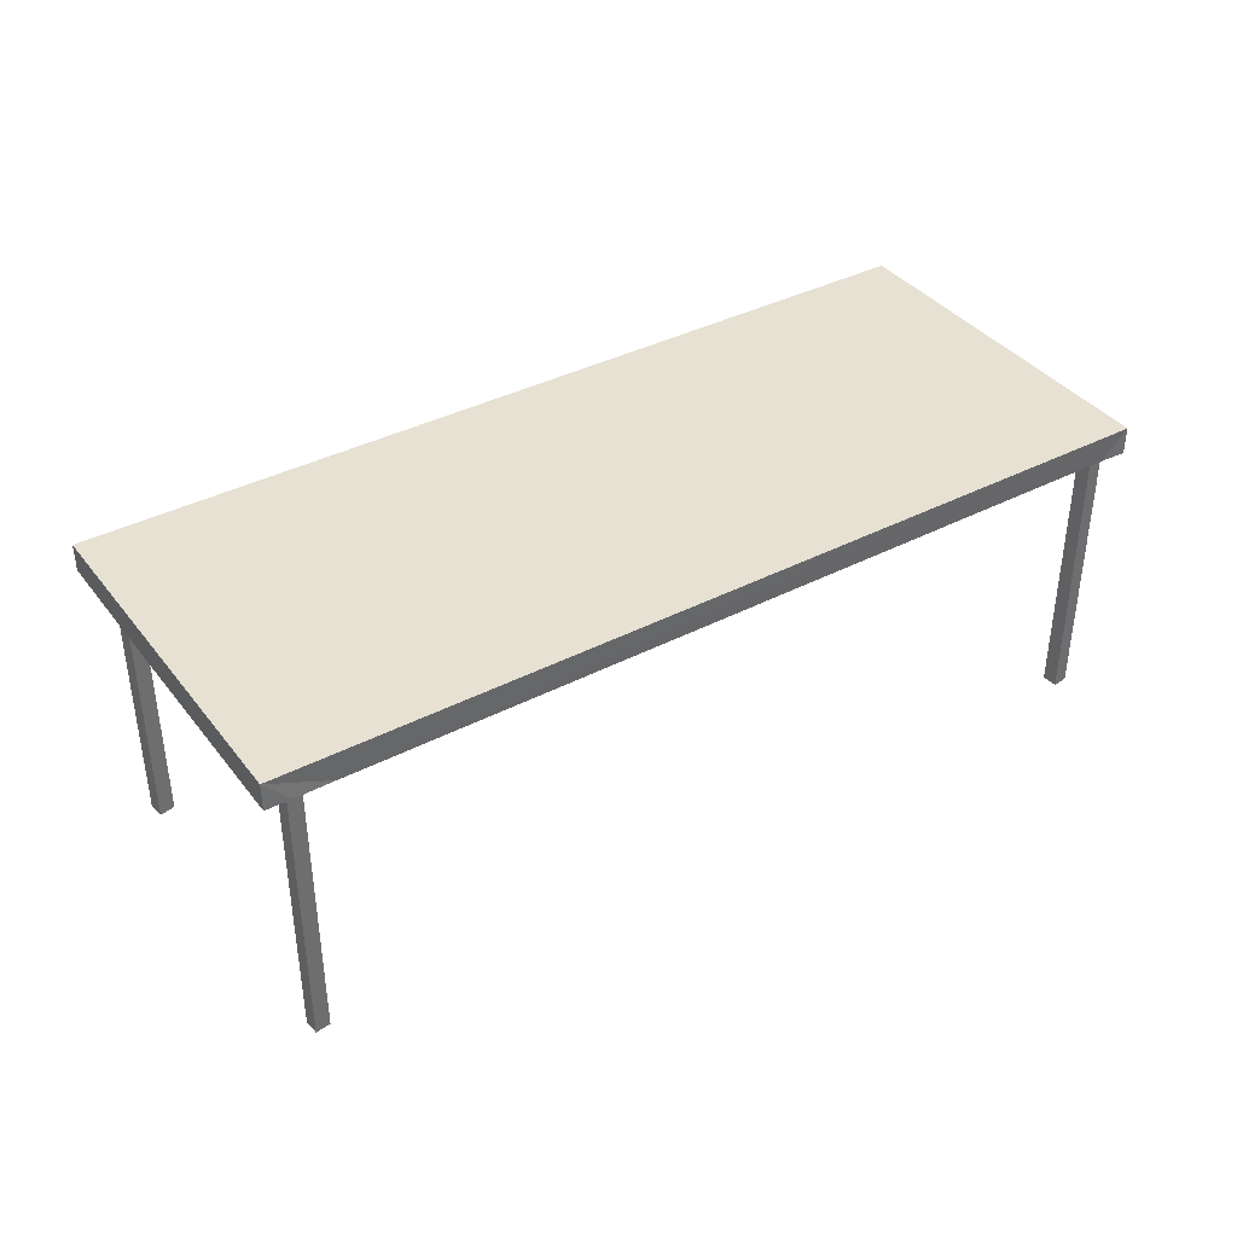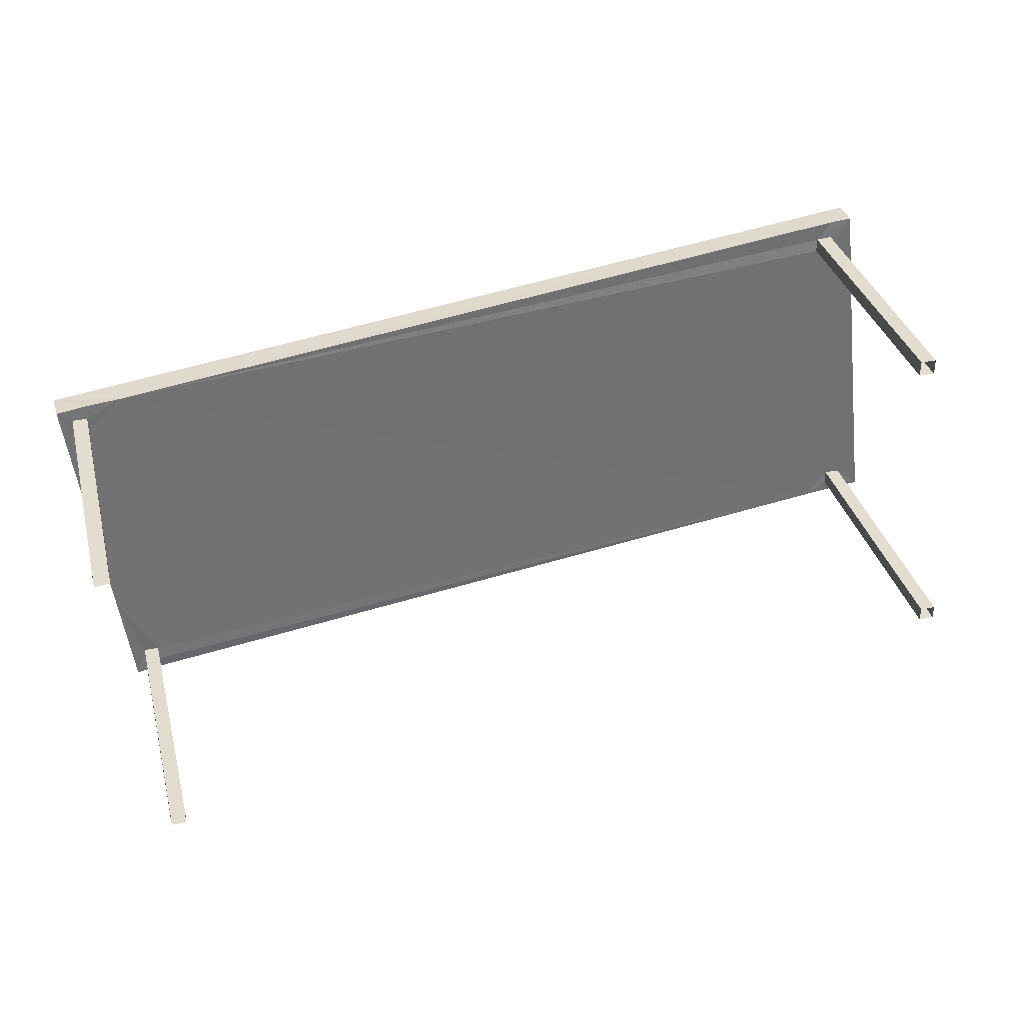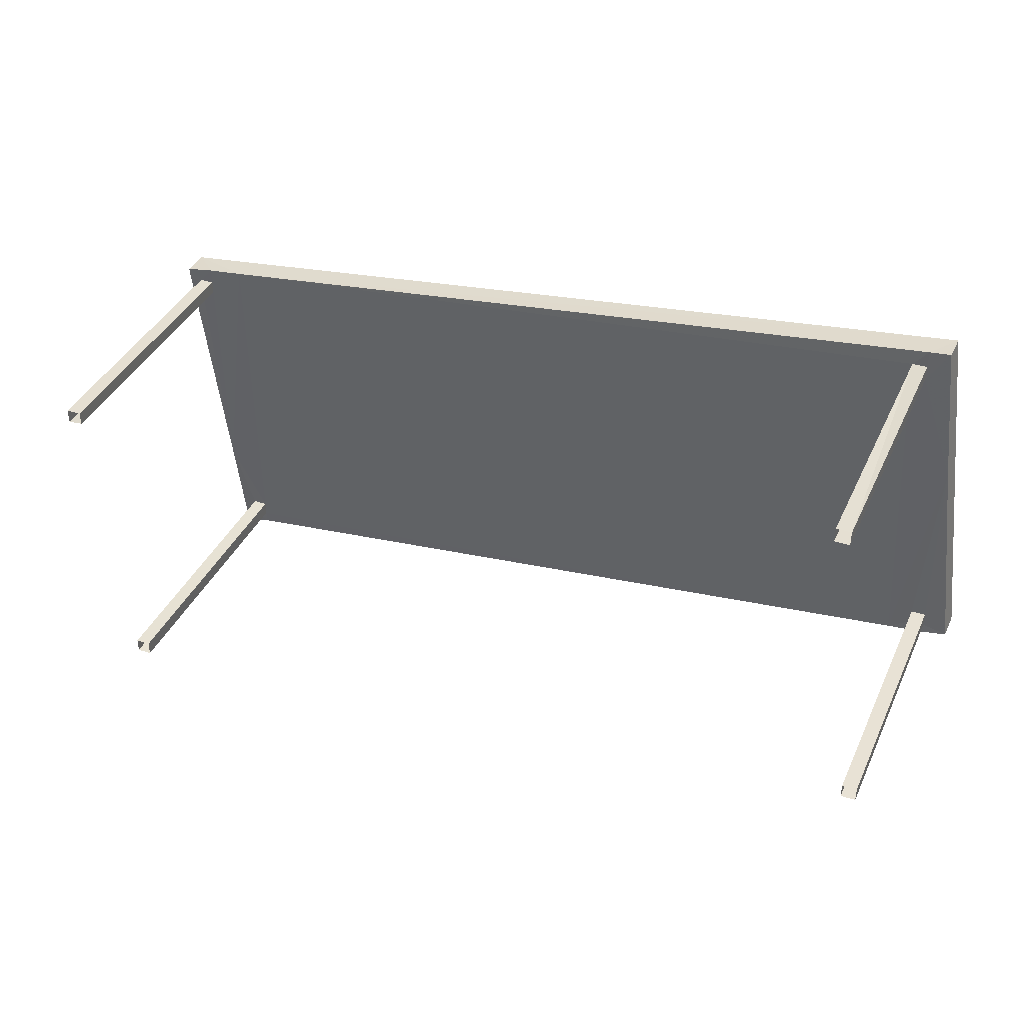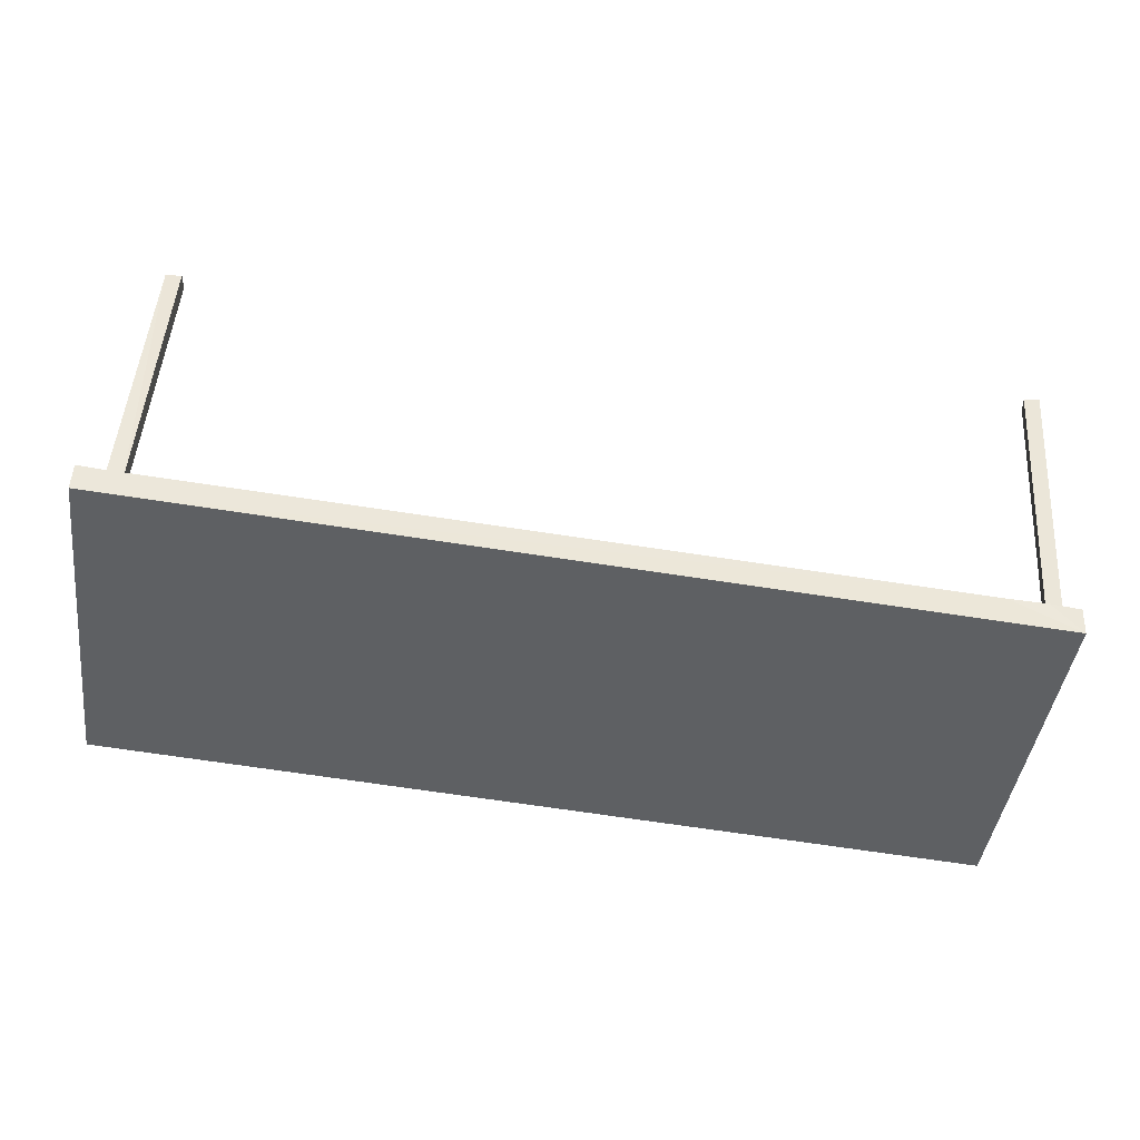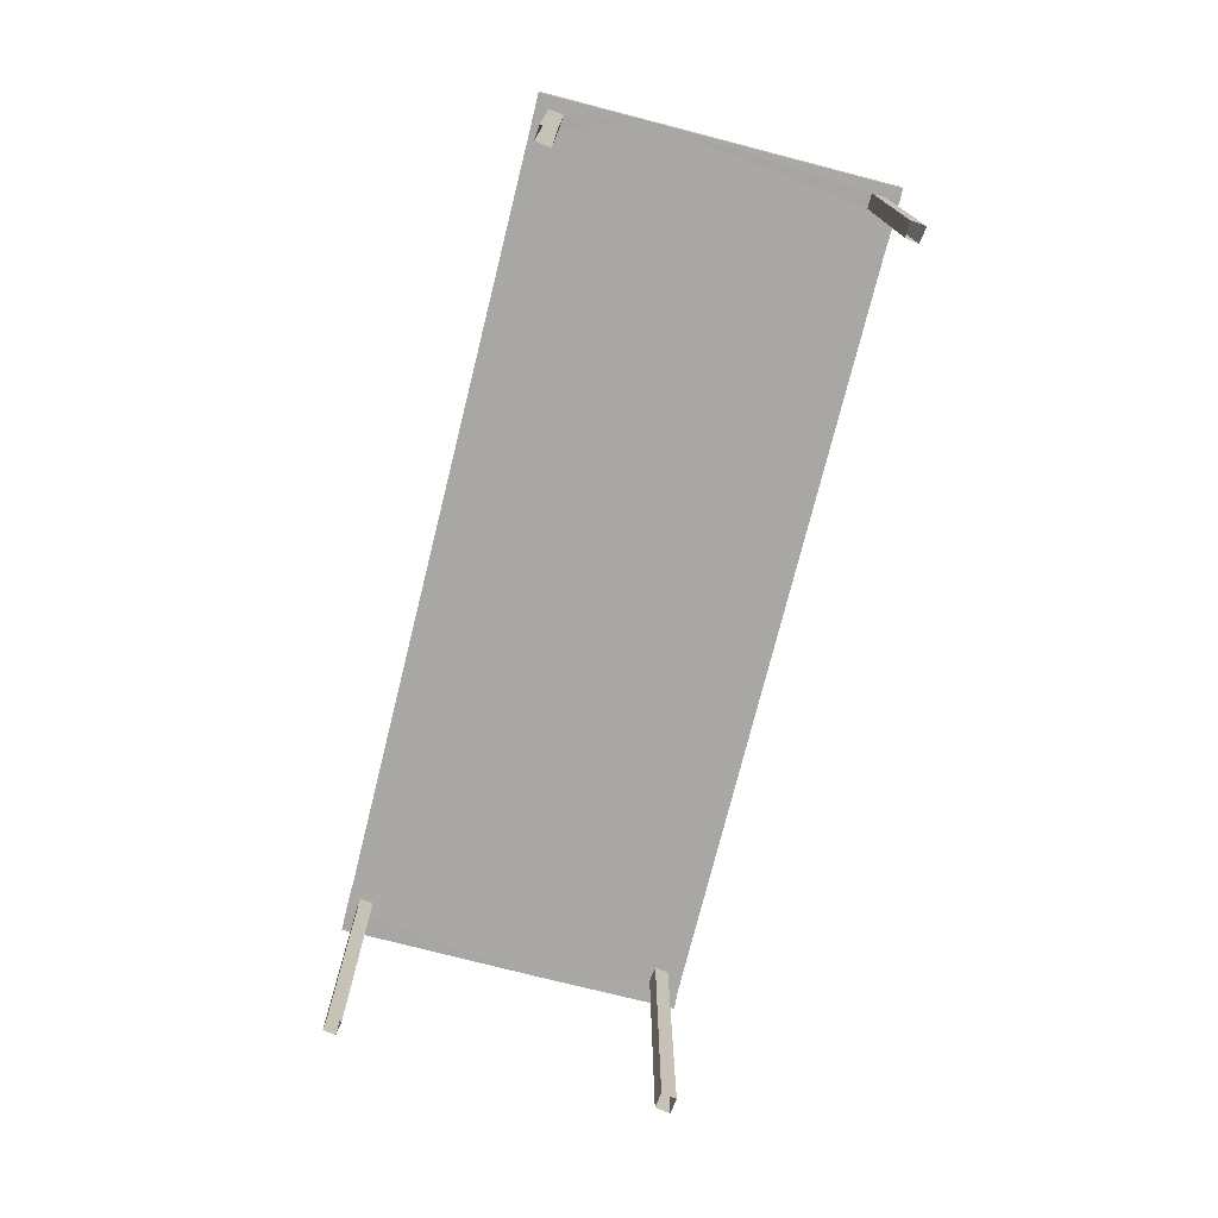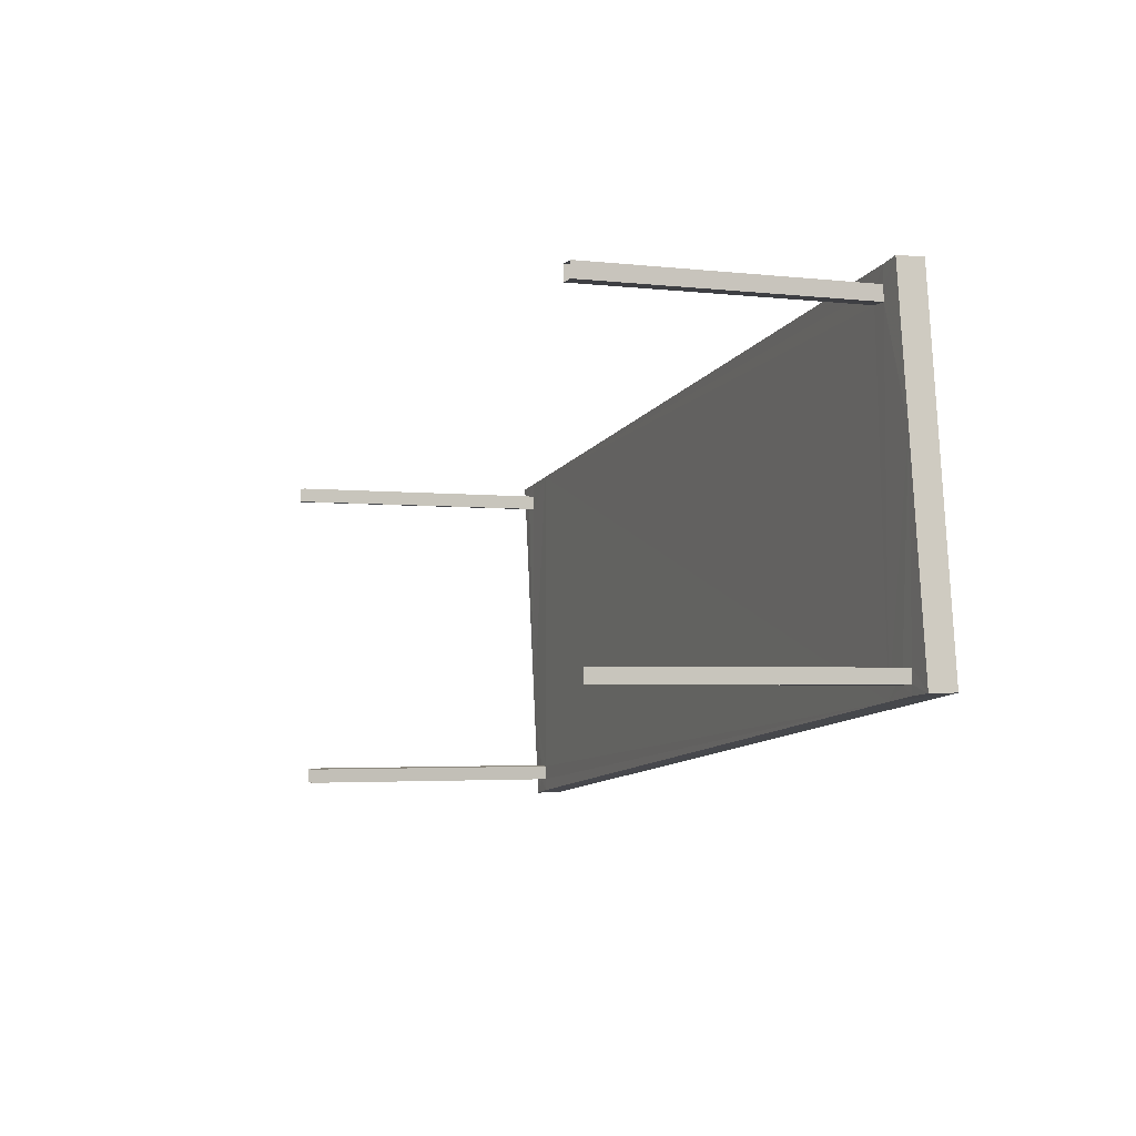
<metadata>
{"format":"obj","ext":"obj","renderer":"f3d","projection":"perspective","resolution":1024,"background":"white","views":[{"elev":38.7,"azim":-40.7,"up":"+Z"},{"elev":34.9,"azim":165.6,"up":"+Y"},{"elev":39.1,"azim":-156.7,"up":"+Y"},{"elev":47.7,"azim":3.9,"up":"+Y"},{"elev":-74.7,"azim":68.3,"up":"+Z"},{"elev":-3.1,"azim":-111.4,"up":"+Y"}]}
</metadata>
<code>
v -8.837e+04 -9.866e+04 10.45
v -8.837e+04 -9.866e+04 10.45
v -8.837e+04 -9.866e+04 10.45
v -8.837e+04 -9.866e+04 10.45
v -8.838e+04 -9.866e+04 10.45
v -8.838e+04 -9.866e+04 10.45
v -8.838e+04 -9.866e+04 10.45
v -8.838e+04 -9.866e+04 10.45
v -8.838e+04 -9.866e+04 10.45
v -8.838e+04 -9.866e+04 10.45
v -8.838e+04 -9.866e+04 10.45
v -8.838e+04 -9.866e+04 10.45
v -8.837e+04 -9.866e+04 10.45
v -8.837e+04 -9.866e+04 10.45
v -8.837e+04 -9.866e+04 10.45
v -8.837e+04 -9.866e+04 10.45
v -8.837e+04 -9.866e+04 12.46
v -8.837e+04 -9.866e+04 12.46
v -8.837e+04 -9.866e+04 12.46
v -8.837e+04 -9.866e+04 12.46
v -8.837e+04 -9.866e+04 12.46
v -8.837e+04 -9.866e+04 12.46
v -8.837e+04 -9.866e+04 12.46
v -8.837e+04 -9.866e+04 12.46
v -8.837e+04 -9.866e+04 12.46
v -8.837e+04 -9.866e+04 12.46
v -8.837e+04 -9.866e+04 12.46
v -8.837e+04 -9.866e+04 12.46
v -8.837e+04 -9.866e+04 12.46
v -8.837e+04 -9.866e+04 12.46
v -8.838e+04 -9.866e+04 12.46
v -8.838e+04 -9.866e+04 12.46
v -8.838e+04 -9.866e+04 12.46
v -8.838e+04 -9.866e+04 12.46
v -8.838e+04 -9.866e+04 12.46
v -8.838e+04 -9.866e+04 12.46
v -8.838e+04 -9.866e+04 12.46
v -8.838e+04 -9.866e+04 12.46
v -8.838e+04 -9.866e+04 12.46
v -8.838e+04 -9.866e+04 12.46
v -8.838e+04 -9.866e+04 12.46
v -8.838e+04 -9.866e+04 12.46
v -8.838e+04 -9.866e+04 12.46
v -8.838e+04 -9.866e+04 12.46
v -8.838e+04 -9.866e+04 12.66
v -8.837e+04 -9.866e+04 12.66
v -8.837e+04 -9.866e+04 12.66
v -8.838e+04 -9.866e+04 12.66
f 1 2 3
f 4 1 3
f 5 6 7
f 5 8 6
f 9 10 11
f 9 12 10
f 13 14 15
f 13 16 14
f 17 18 19
f 18 20 19
f 21 22 20
f 23 22 21
f 18 21 20
f 22 23 24
f 25 24 19
f 26 27 19
f 28 29 30
f 26 28 30
f 23 17 24
f 24 17 19
f 27 25 19
f 26 30 27
f 24 31 32
f 33 34 35
f 29 28 34
f 31 36 32
f 34 24 25
f 29 34 25
f 24 33 31
f 24 34 33
f 37 38 39
f 40 41 38
f 38 41 39
f 36 42 32
f 42 35 40
f 34 37 43
f 40 35 34
f 36 35 42
f 41 40 44
f 43 37 39
f 34 43 44
f 34 44 40
f 45 46 47
f 48 45 47
f 24 32 48
f 47 22 24
f 32 42 48
f 20 22 47
f 47 24 48
f 26 19 46
f 19 20 47
f 19 47 46
f 34 28 46
f 45 37 34
f 28 26 46
f 38 37 45
f 45 34 46
f 42 40 48
f 40 38 45
f 48 40 45
f 31 9 11
f 36 31 11
f 31 12 9
f 31 33 12
f 33 10 12
f 33 35 10
f 35 11 10
f 35 36 11
f 21 13 15
f 23 21 15
f 18 16 13
f 21 18 13
f 18 14 16
f 18 17 14
f 17 15 14
f 17 23 15
f 25 4 3
f 25 27 4
f 27 1 4
f 27 30 1
f 29 2 1
f 30 29 1
f 29 3 2
f 29 25 3
f 41 5 7
f 41 44 5
f 43 8 5
f 44 43 5
f 39 6 8
f 43 39 8
f 39 7 6
f 39 41 7

</code>
